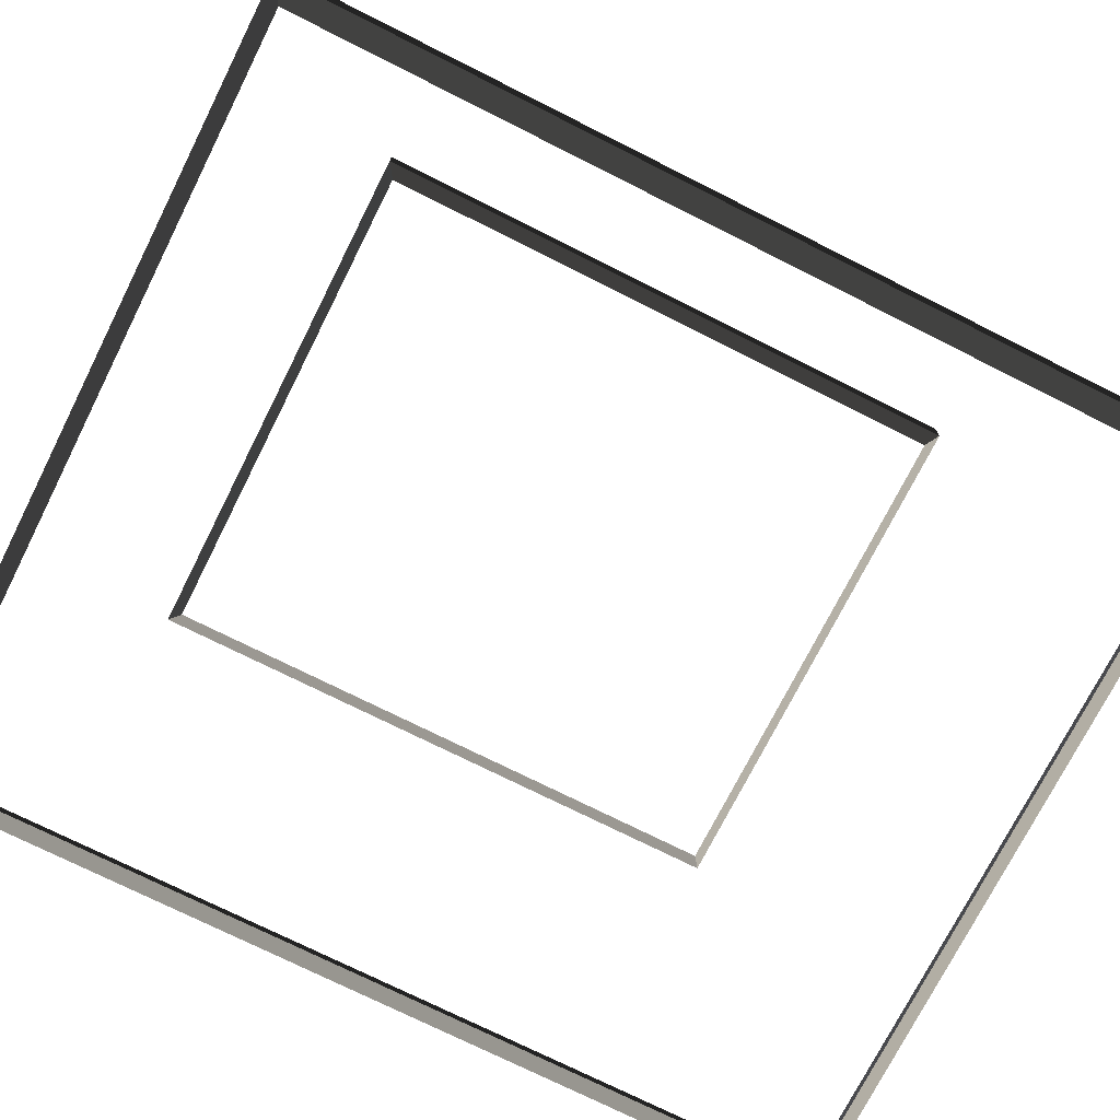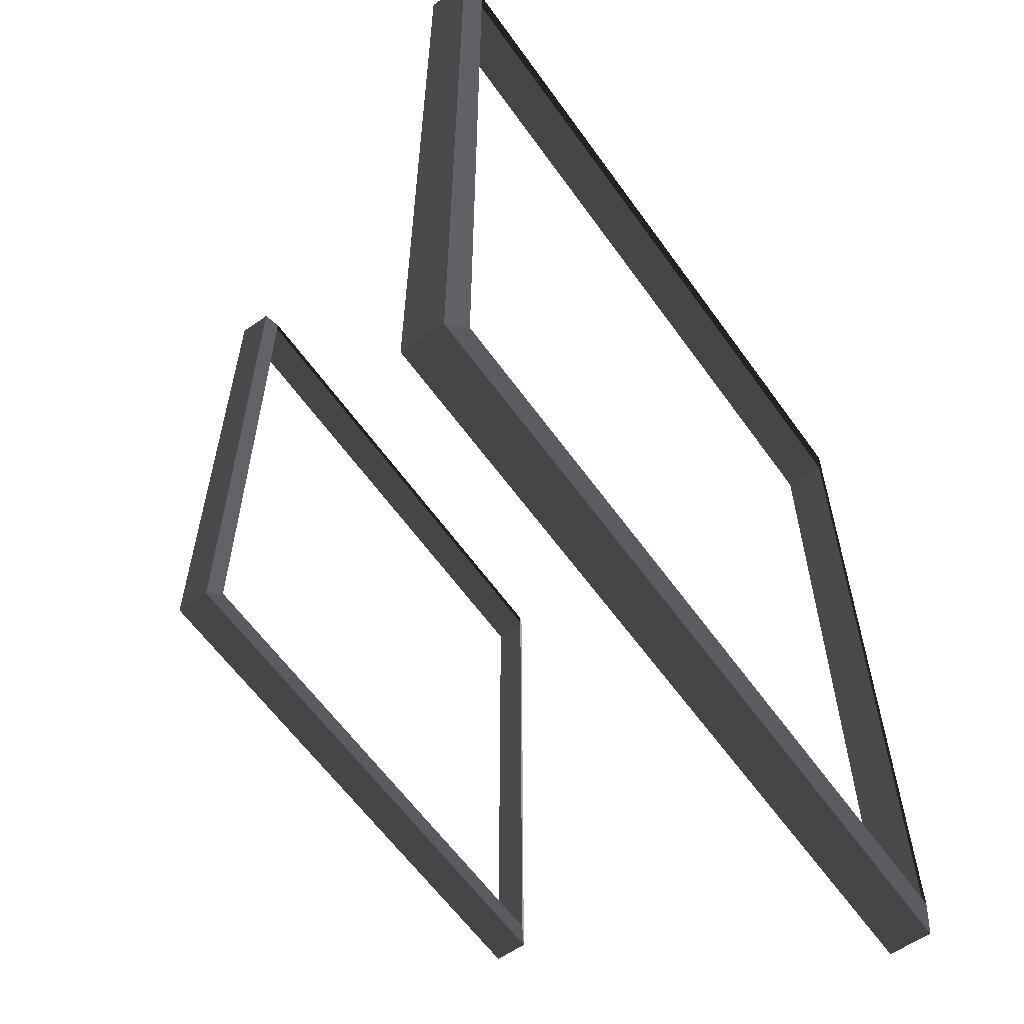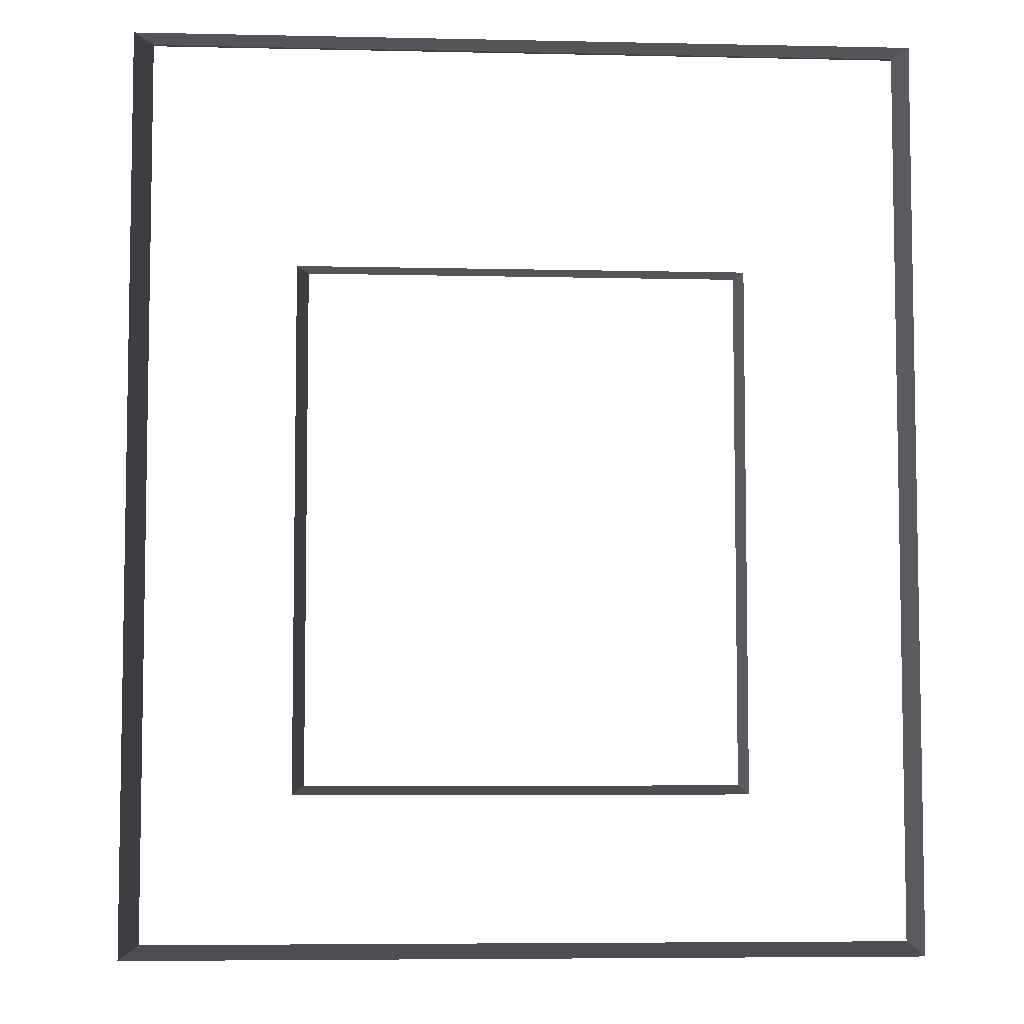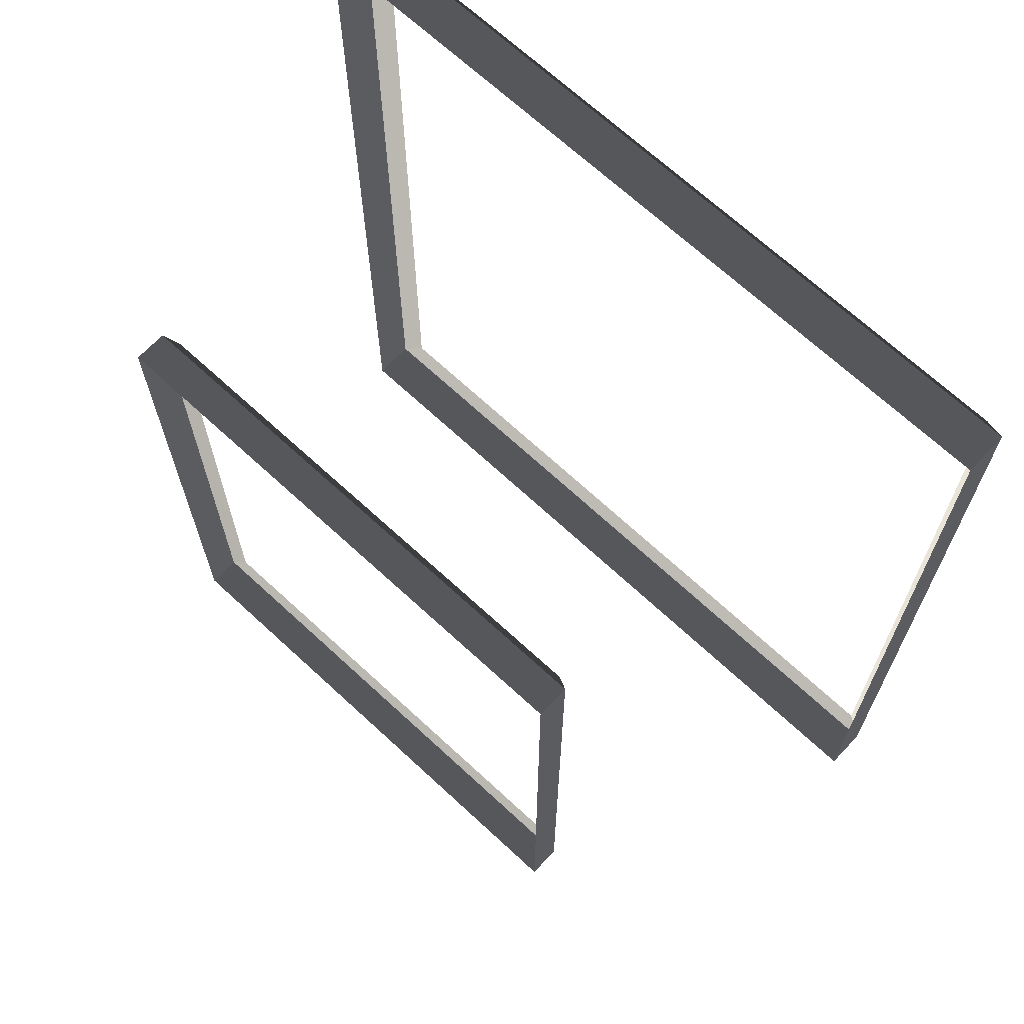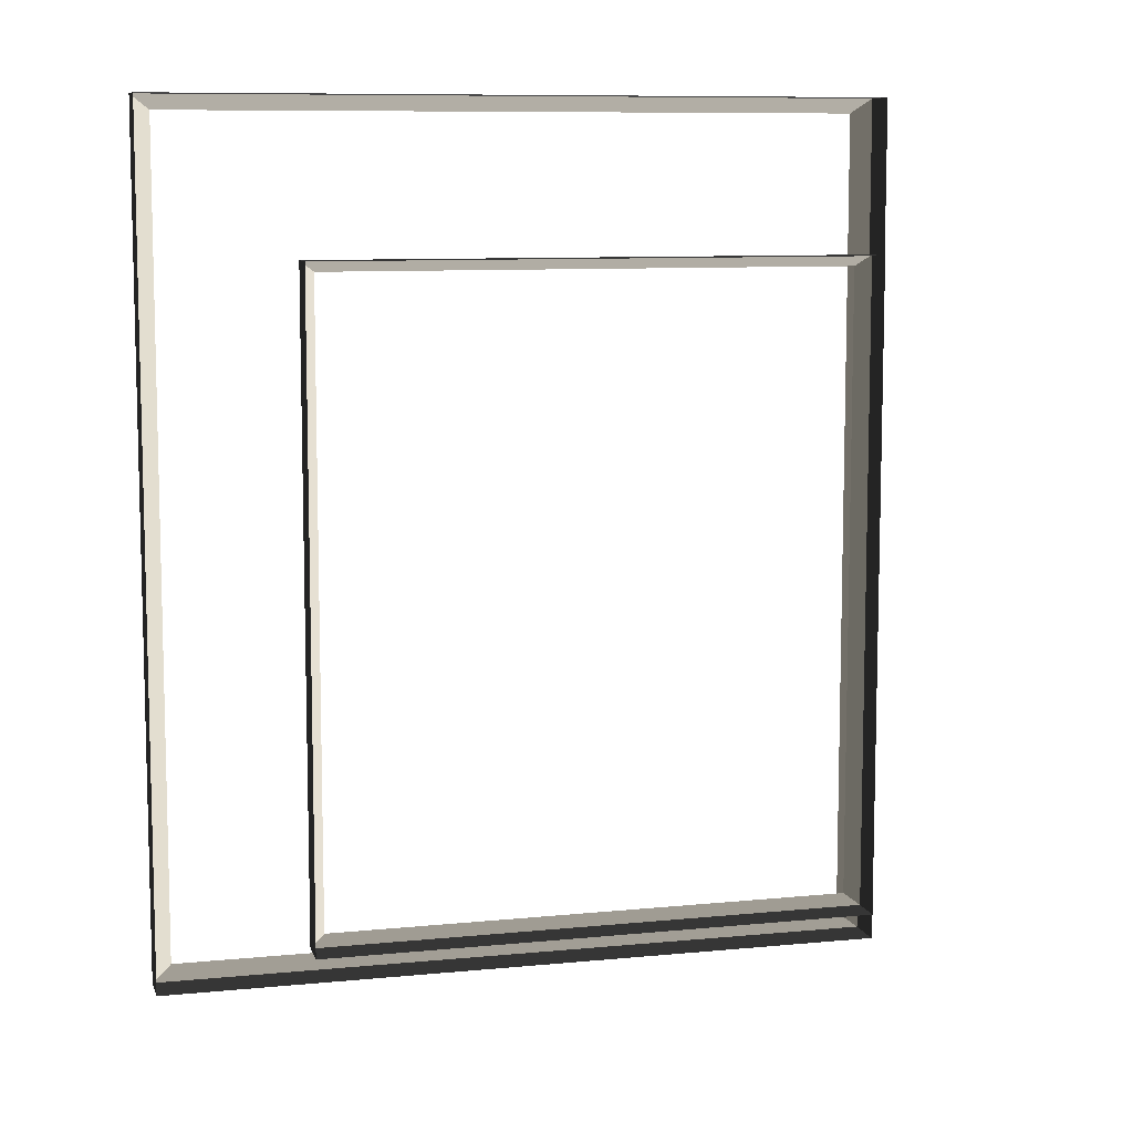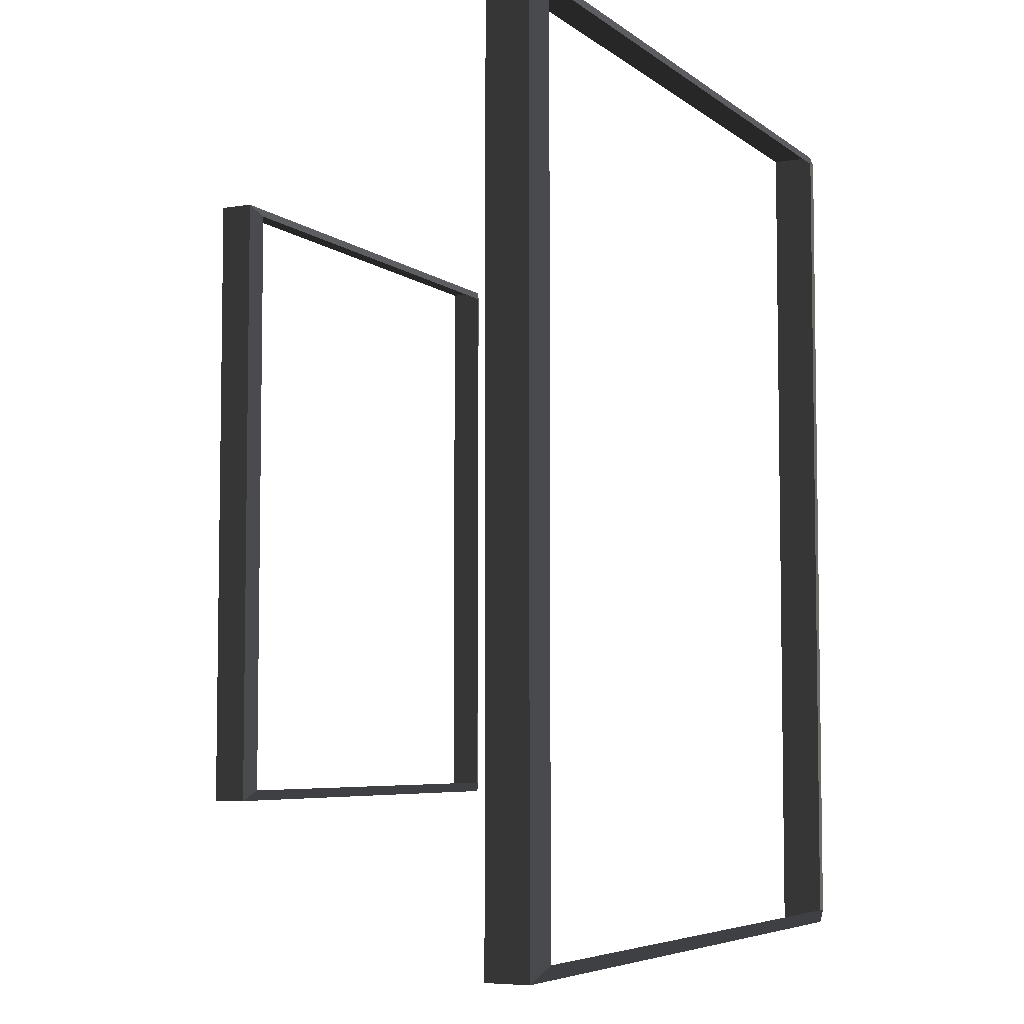
<metadata>
{"format":"obj","ext":"obj","renderer":"f3d","projection":"perspective","resolution":1024,"background":"white","views":[{"elev":-73.8,"azim":63.3,"up":"+Z"},{"elev":-59.9,"azim":125.3,"up":"+Y"},{"elev":-6.0,"azim":176.3,"up":"+Y"},{"elev":67.8,"azim":43.2,"up":"+Y"},{"elev":9.0,"azim":-14.7,"up":"+Y"},{"elev":-5.7,"azim":116.2,"up":"+Y"}]}
</metadata>
<code>
v -0.1365 -3.968 0.606
v 0.0268 -4.091 0.6876
v 0.02681 3.058 0.6879
v -0.1365 2.936 0.6063
v 0.02681 3.058 0.6879
v 0.02682 3.058 1.032
v -6.106 3.058 1.032
v -6.106 3.058 0.6879
v -5.943 2.936 0.6063
v -6.106 3.058 0.6879
v -6.106 -4.091 0.6876
v -5.943 -3.969 0.606
v -5.943 -3.969 0.606
v -6.106 -4.091 0.6876
v 0.0268 -4.091 0.6876
v -0.1365 -3.968 0.606
v -0.1365 2.936 0.6063
v 0.02681 3.058 0.6879
v -6.106 3.058 0.6879
v -5.943 2.936 0.6063
v 0.0268 -4.091 0.6876
v 0.02681 -4.091 1.032
v 0.02682 3.058 1.032
v 0.02681 3.058 0.6879
v -6.106 3.058 0.6879
v -6.106 3.058 1.032
v -6.106 -4.091 1.032
v -6.106 -4.091 0.6876
v -6.106 -4.091 0.6876
v -6.106 -4.091 1.032
v 0.02681 -4.091 1.032
v 0.0268 -4.091 0.6876
v -1.276 -2.832 3.714
v -1.166 -2.914 3.774
v -1.166 1.881 3.774
v -1.276 1.798 3.715
v -1.166 1.881 3.774
v -1.168 1.881 4.03
v -5.282 1.881 4.055
v -5.281 1.881 3.8
v -5.171 1.798 3.739
v -5.281 1.881 3.8
v -5.281 -2.914 3.8
v -5.171 -2.832 3.739
v -5.171 -2.832 3.739
v -5.281 -2.914 3.8
v -1.166 -2.914 3.774
v -1.276 -2.832 3.714
v -1.276 1.798 3.715
v -1.166 1.881 3.774
v -5.281 1.881 3.8
v -5.171 1.798 3.739
v -1.166 -2.914 3.774
v -1.168 -2.914 4.03
v -1.168 1.881 4.03
v -1.166 1.881 3.774
v -5.281 1.881 3.8
v -5.282 1.881 4.055
v -5.282 -2.914 4.055
v -5.281 -2.914 3.8
v -5.281 -2.914 3.8
v -5.282 -2.914 4.055
v -1.168 -2.914 4.03
v -1.166 -2.914 3.774
g Building_small_t1.133_37750_114
f 1 3 2
f 1 4 3
f 5 7 6
f 5 8 7
f 9 11 10
f 9 12 11
f 13 15 14
f 13 16 15
f 17 19 18
f 17 20 19
f 21 23 22
f 21 24 23
f 25 27 26
f 25 28 27
f 29 31 30
f 29 32 31
f 33 35 34
f 33 36 35
f 37 39 38
f 37 40 39
f 41 43 42
f 41 44 43
f 45 47 46
f 45 48 47
f 49 51 50
f 49 52 51
f 53 55 54
f 53 56 55
f 57 59 58
f 57 60 59
f 61 63 62
f 61 64 63

</code>
